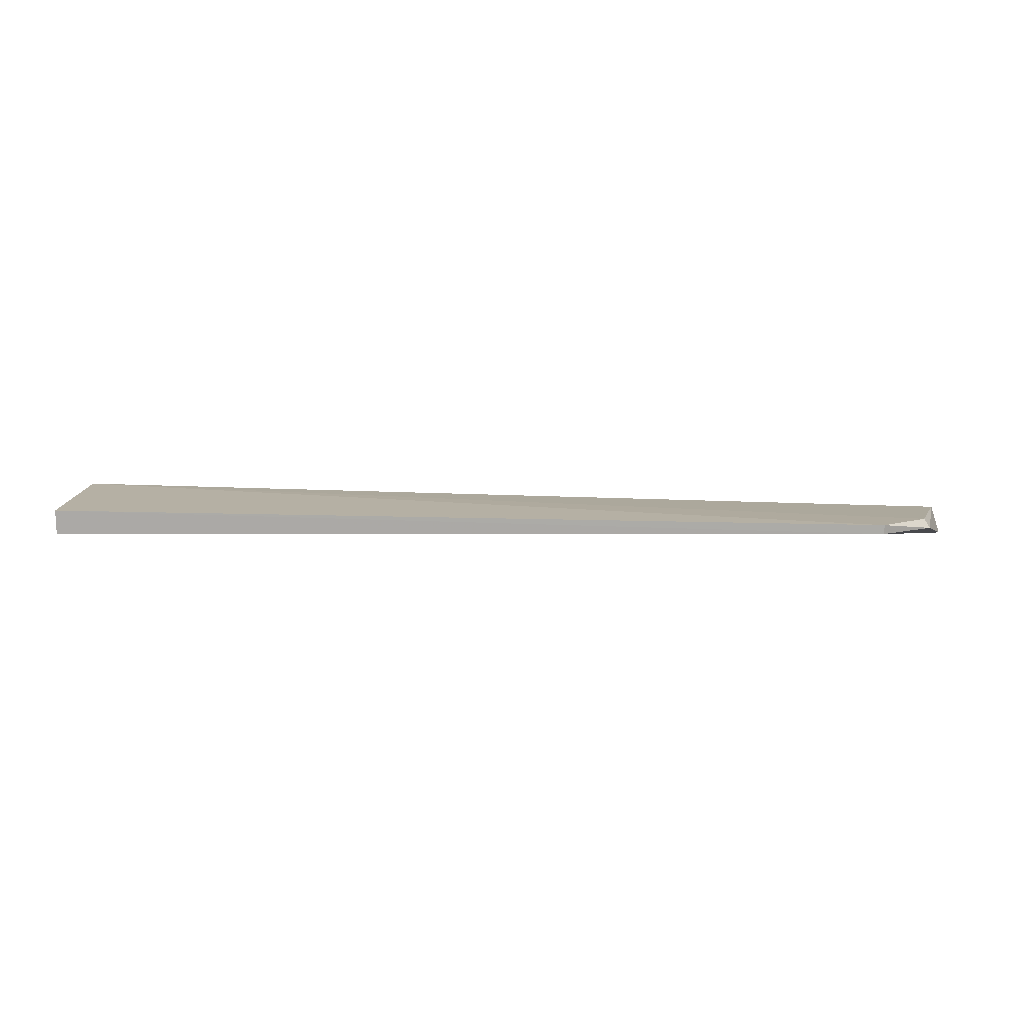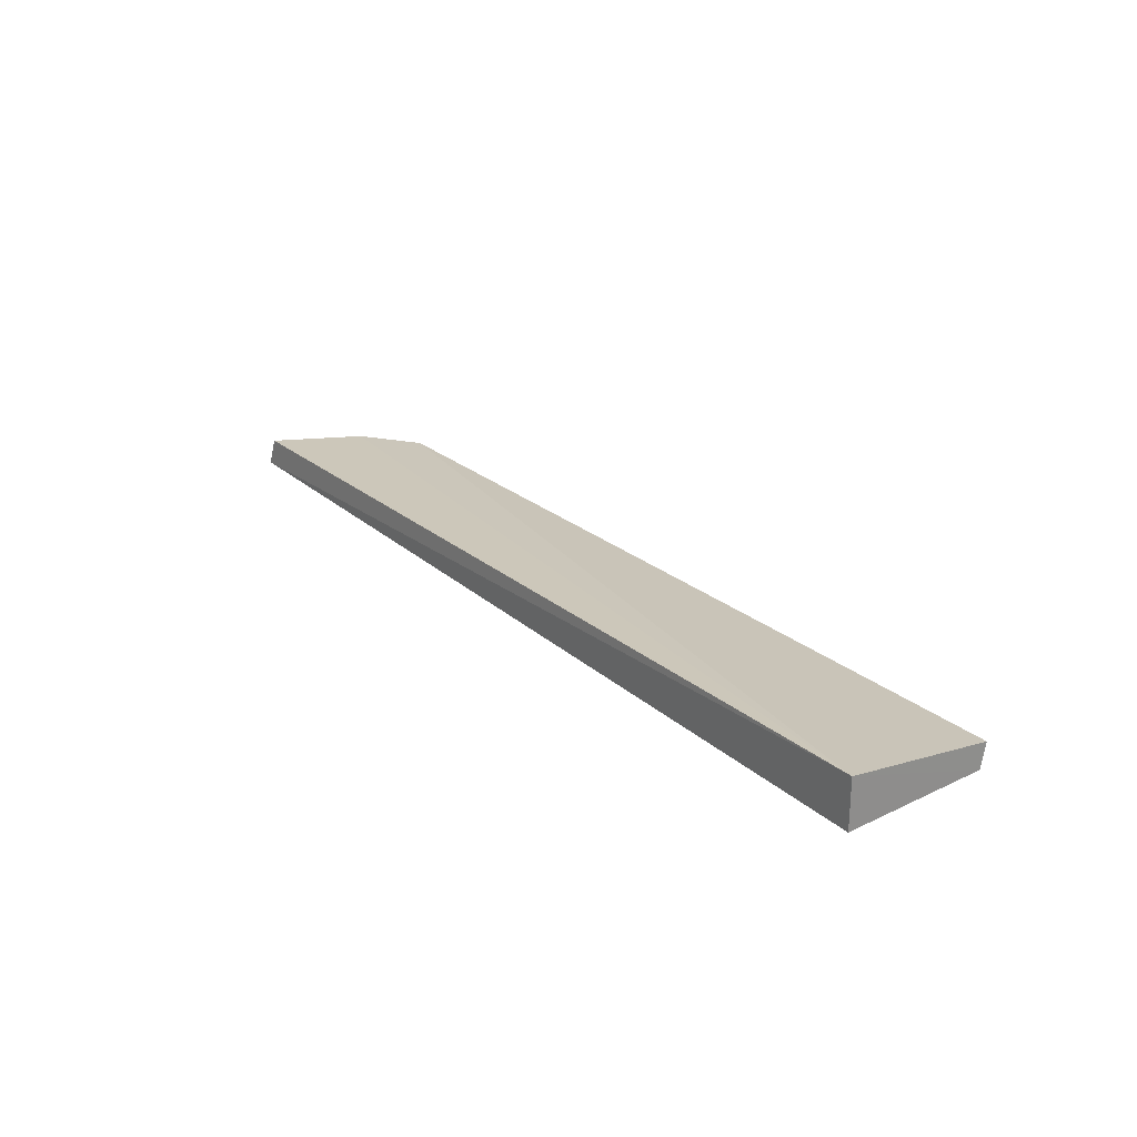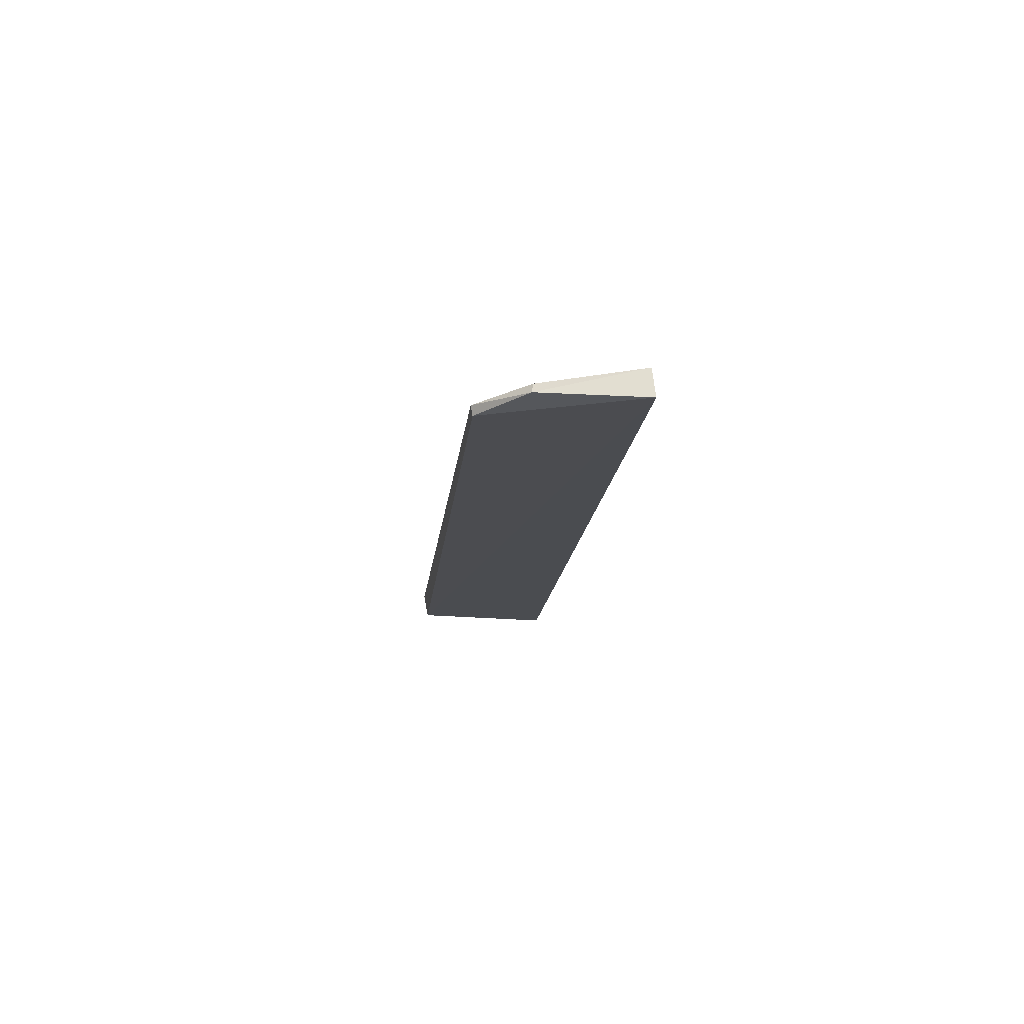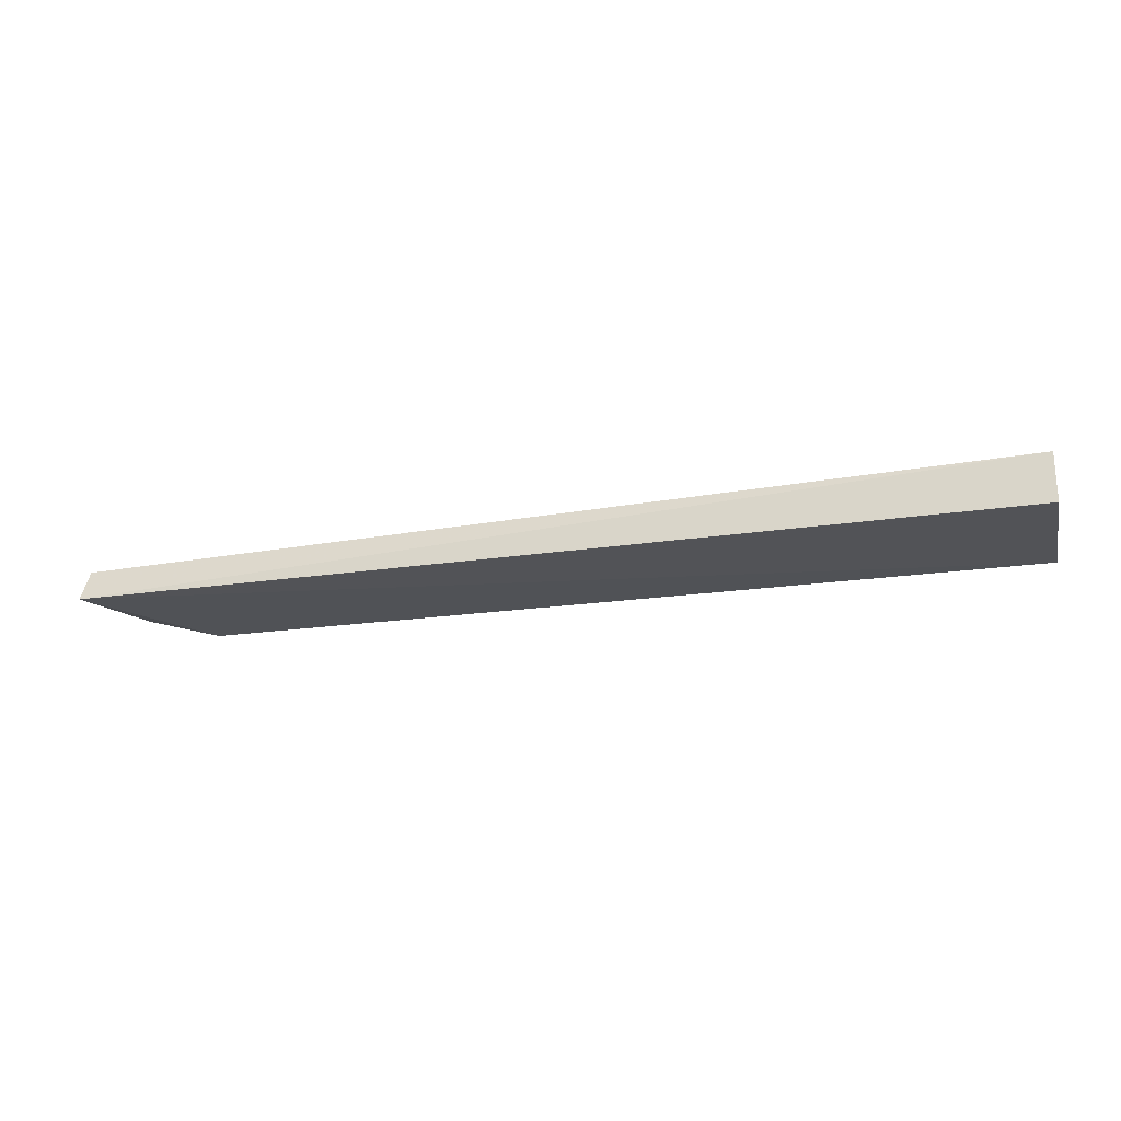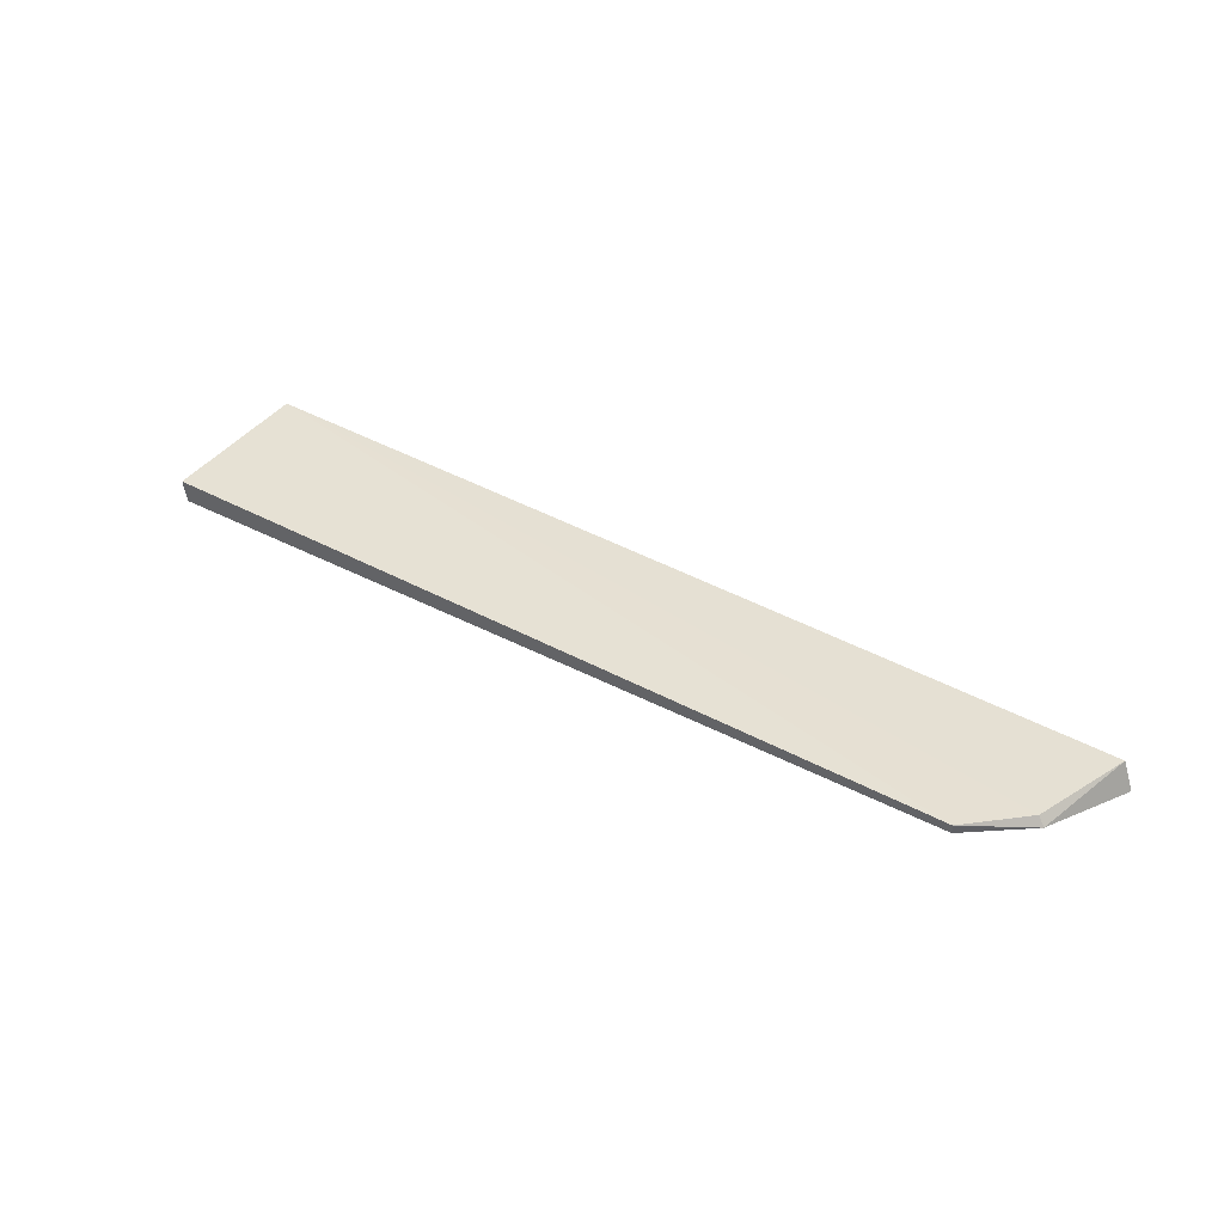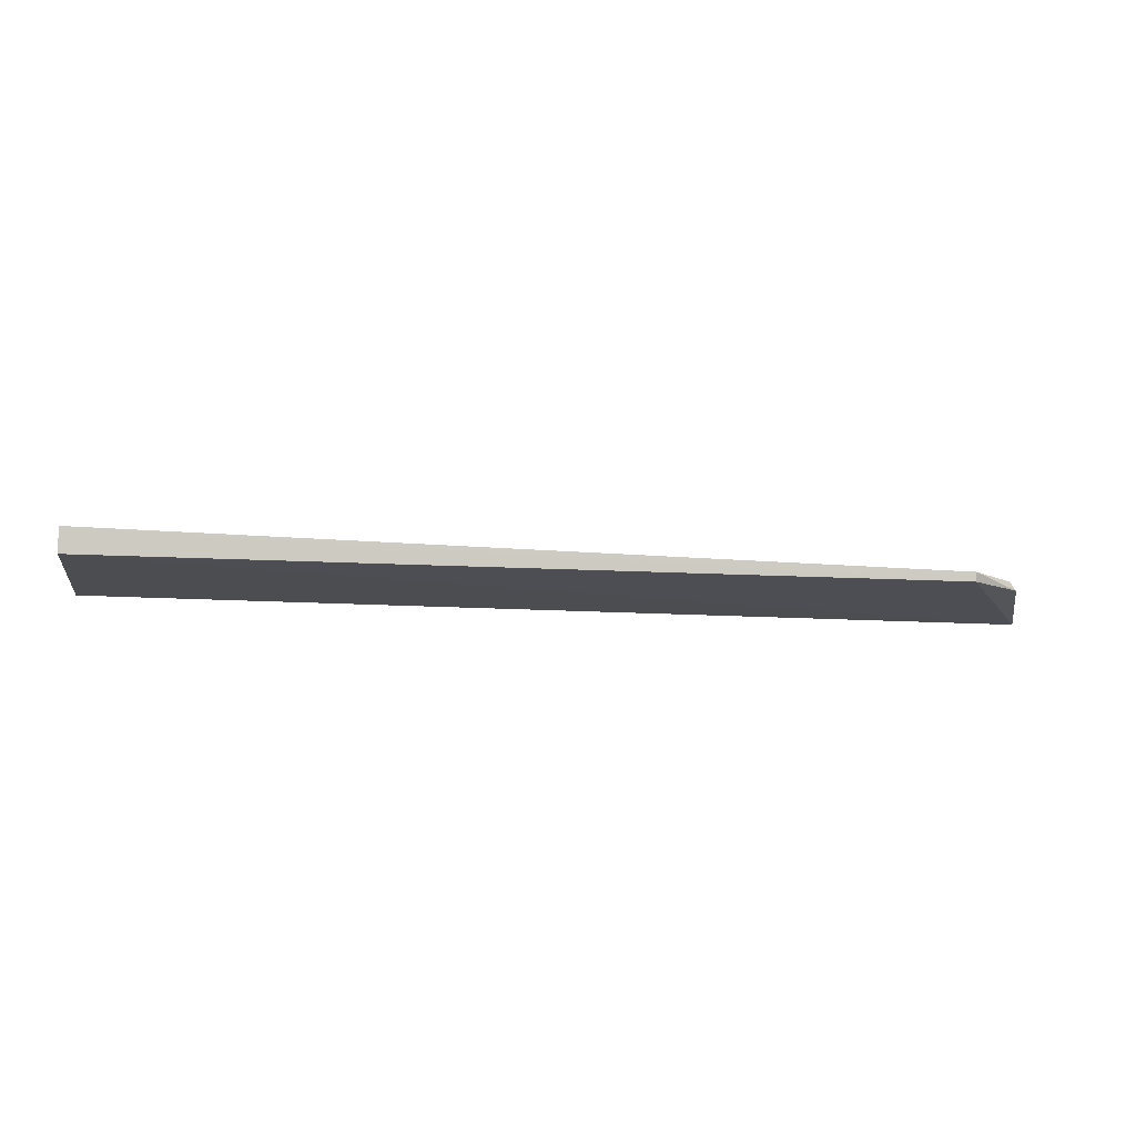
<metadata>
{"format":"obj","ext":"obj","renderer":"f3d","projection":"perspective","resolution":1024,"background":"white","views":[{"elev":3.5,"azim":1.4,"up":"+Y"},{"elev":25.2,"azim":-125.8,"up":"+Y"},{"elev":-14.8,"azim":84.9,"up":"+Y"},{"elev":-24.1,"azim":-166.8,"up":"+Y"},{"elev":34.2,"azim":36.6,"up":"+Y"},{"elev":-14.0,"azim":-7.4,"up":"+Y"}]}
</metadata>
<code>
v 0.03757 0.02157 0.1467
v 0.04063 0.02094 0.1416
v 0.04032 0.02195 0.1416
v 0.007534 0.02281 0.1416
v 0.007554 0.02119 0.1467
v 0.03934 0.02169 0.145
v 0.03755 0.02124 0.1466
v 0.007556 0.02206 0.1469
v 0.00754 0.02103 0.1416
v 0.03954 0.02136 0.145
f 3 2 4
f 6 3 4
f 6 4 1
f 7 5 2
f 8 1 4
f 8 4 5
f 8 7 1
f 8 5 7
f 9 5 4
f 9 4 2
f 9 2 5
f 10 2 3
f 10 3 6
f 10 7 2
f 10 6 1
f 10 1 7

</code>
